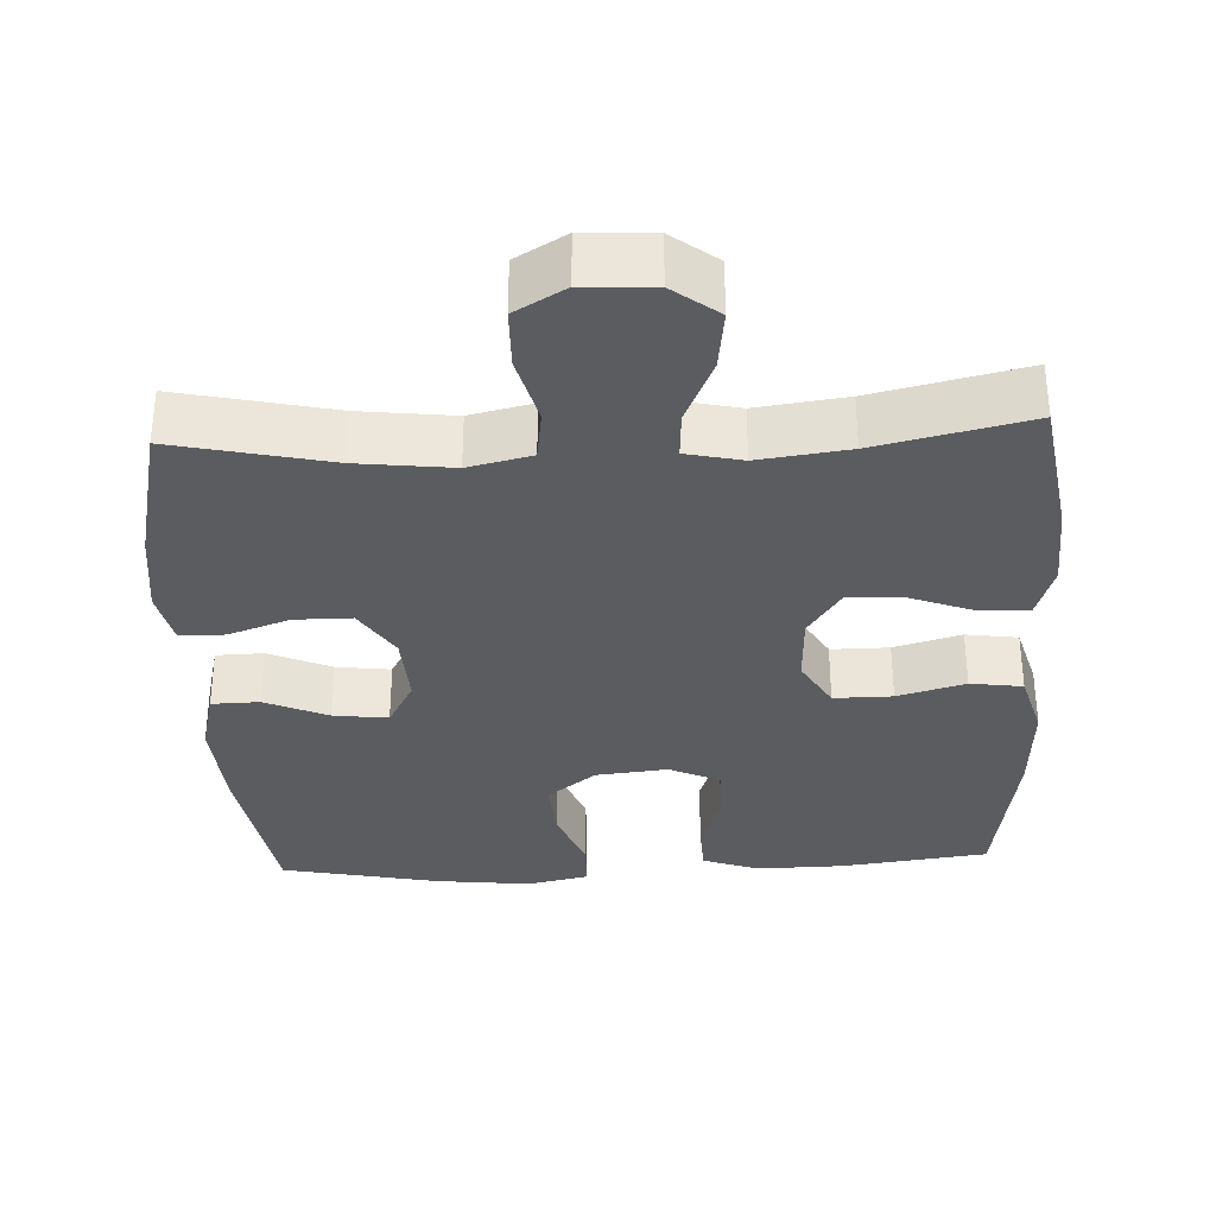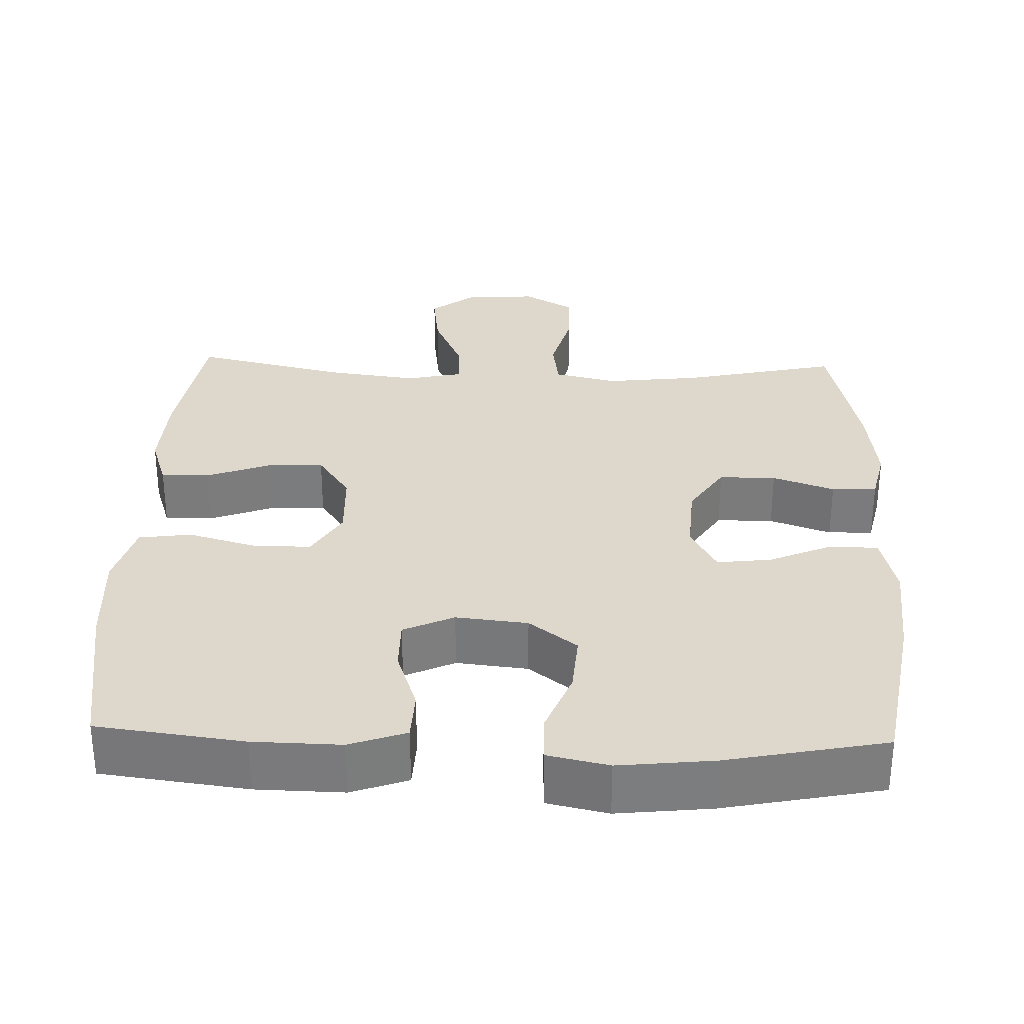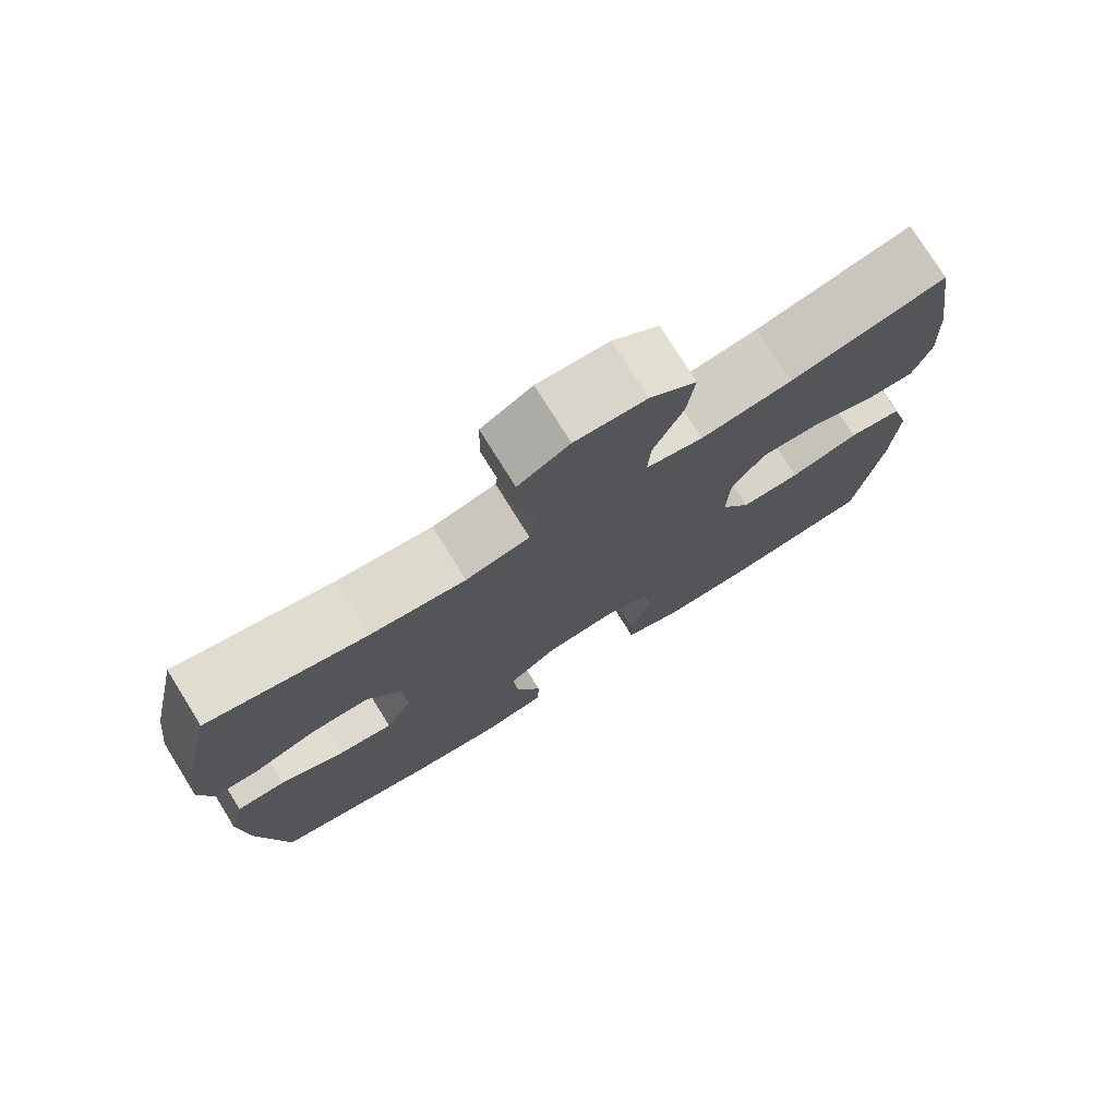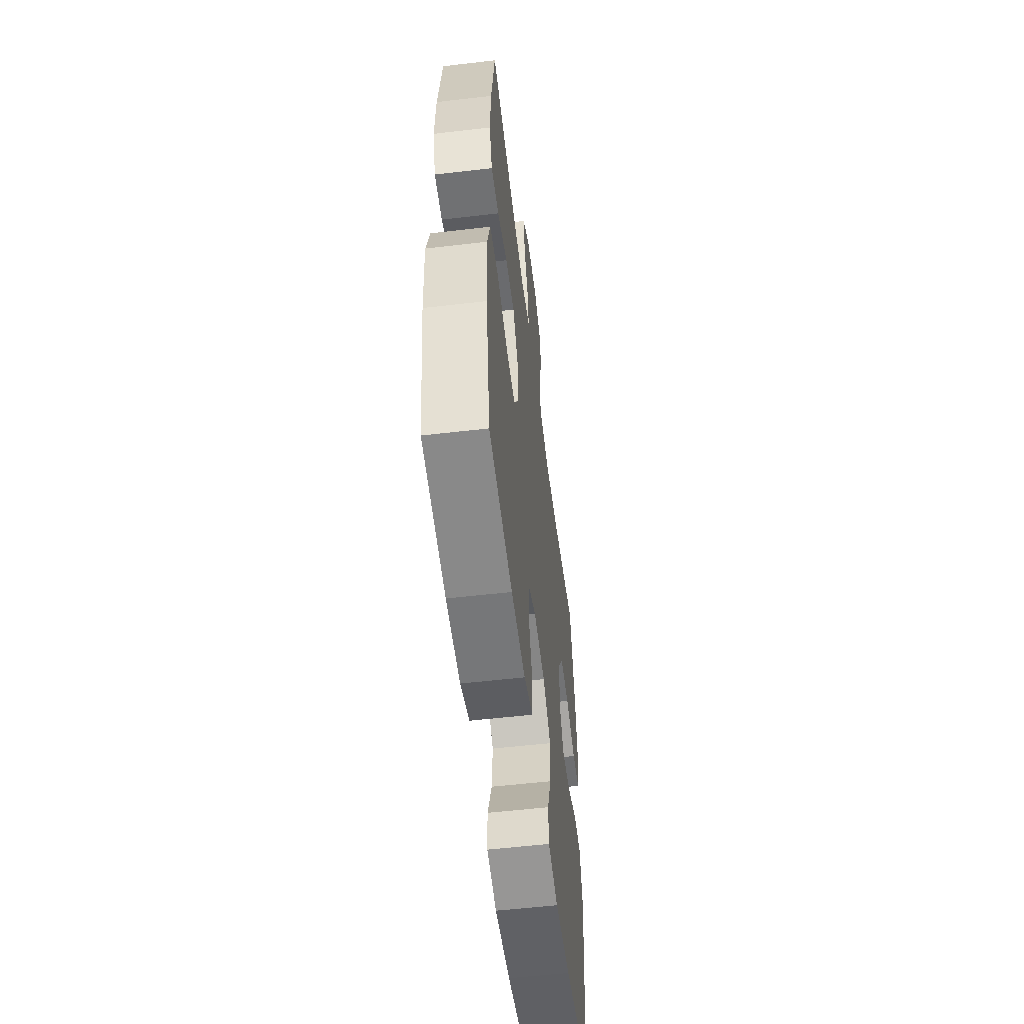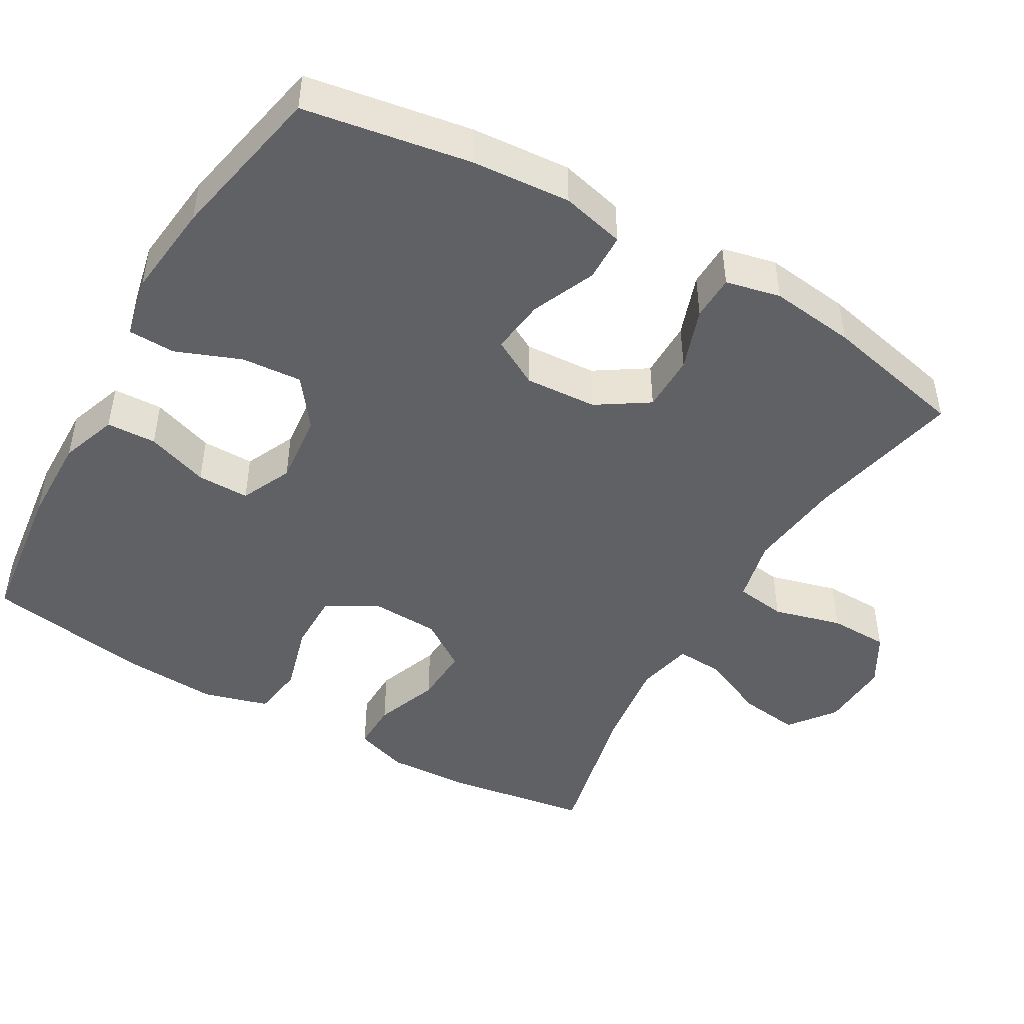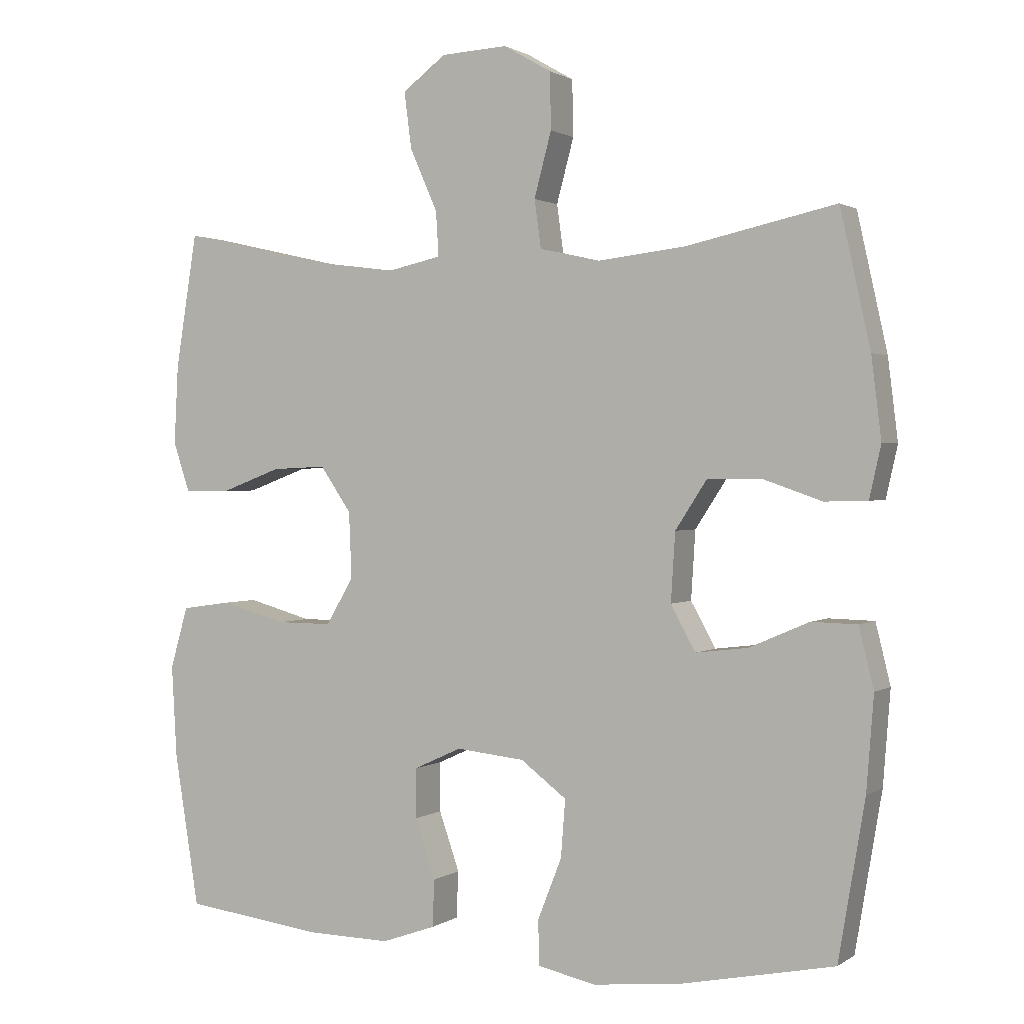
<metadata>
{"format":"obj","ext":"obj","renderer":"f3d","projection":"perspective","resolution":1024,"background":"white","views":[{"elev":-34.0,"azim":2.7,"up":"+Y"},{"elev":31.4,"azim":-178.1,"up":"+Y"},{"elev":76.2,"azim":-31.9,"up":"+Z"},{"elev":-56.0,"azim":97.0,"up":"+Z"},{"elev":-47.0,"azim":-120.0,"up":"+Y"},{"elev":1.2,"azim":-154.2,"up":"+Z"}]}
</metadata>
<code>
o path7030
v 0.2971 0.0375 0.4328
v 0.1733 0.0375 0.4165
v 0.096 0.0375 0.4335
v 0.09993 0.0375 0.4983
v 0.1398 0.0375 0.5879
v 0.1505 0.0375 0.6701
v 0.08765 0.0375 0.7176
v -0.008789 0.0375 0.7227
v -0.07803 0.0375 0.6826
v -0.07961 0.0375 0.6011
v -0.05455 0.0375 0.5076
v -0.06424 0.0375 0.438
v -0.1509 0.0375 0.4181
v -0.2804 0.0375 0.4331
v -0.4951 0.0375 0.4803
v -0.5386 0.0375 0.2838
v -0.553 0.0375 0.1667
v -0.5361 0.0375 0.09162
v -0.4744 0.0375 0.09008
v -0.3893 0.0375 0.1197
v -0.311 0.0375 0.1195
v -0.2652 0.0375 0.04907
v -0.259 0.0375 -0.04988
v -0.295 0.0375 -0.1151
v -0.3699 0.0375 -0.106
v -0.4568 0.0375 -0.06853
v -0.5228 0.0375 -0.07017
v -0.5441 0.0375 -0.1575
v -0.5336 0.0375 -0.2934
v -0.4951 0.0375 -0.5214
v -0.2765 0.0375 -0.5656
v -0.1461 0.0375 -0.5799
v -0.06223 0.0375 -0.5618
v -0.06037 0.0375 -0.4972
v -0.09533 0.0375 -0.408
v -0.1017 0.0375 -0.3251
v -0.03526 0.0375 -0.2747
v 0.06361 0.0375 -0.2642
v 0.1334 0.0375 -0.2963
v 0.133 0.0375 -0.368
v 0.1034 0.0375 -0.4536
v 0.1063 0.0375 -0.5217
v 0.1842 0.0375 -0.5493
v 0.3048 0.0375 -0.5469
v 0.5068 0.0375 -0.5214
v 0.5422 0.0375 -0.3001
v 0.5497 0.0375 -0.1667
v 0.524 0.0375 -0.07716
v 0.4522 0.0375 -0.06696
v 0.359 0.0375 -0.09328
v 0.2785 0.0375 -0.09381
v 0.2385 0.0375 -0.02648
v 0.2424 0.0375 0.06974
v 0.2873 0.0375 0.1356
v 0.3659 0.0375 0.1319
v 0.4531 0.0375 0.09922
v 0.5195 0.0375 0.09823
v 0.5437 0.0375 0.1711
v 0.5377 0.0375 0.2862
v 0.5068 0.0375 0.4803
v 0.2971 -0.0375 0.4328
v 0.1733 -0.0375 0.4165
v 0.096 -0.0375 0.4335
v 0.09993 -0.0375 0.4983
v 0.1398 -0.0375 0.5879
v 0.1505 -0.0375 0.6701
v 0.08765 -0.0375 0.7176
v -0.008789 -0.0375 0.7227
v -0.07803 -0.0375 0.6826
v -0.07961 -0.0375 0.6011
v -0.05455 -0.0375 0.5076
v -0.06424 -0.0375 0.438
v -0.1509 -0.0375 0.4181
v -0.2804 -0.0375 0.4331
v -0.4951 -0.0375 0.4803
v -0.5386 -0.0375 0.2838
v -0.553 -0.0375 0.1667
v -0.5361 -0.0375 0.09162
v -0.4744 -0.0375 0.09008
v -0.3893 -0.0375 0.1197
v -0.311 -0.0375 0.1195
v -0.2652 -0.0375 0.04907
v -0.259 -0.0375 -0.04988
v -0.295 -0.0375 -0.1151
v -0.3699 -0.0375 -0.106
v -0.4568 -0.0375 -0.06853
v -0.5228 -0.0375 -0.07017
v -0.5441 -0.0375 -0.1575
v -0.5336 -0.0375 -0.2934
v -0.4951 -0.0375 -0.5214
v -0.2765 -0.0375 -0.5656
v -0.1461 -0.0375 -0.5799
v -0.06223 -0.0375 -0.5618
v -0.06037 -0.0375 -0.4972
v -0.09533 -0.0375 -0.408
v -0.1017 -0.0375 -0.3251
v -0.03526 -0.0375 -0.2747
v 0.06361 -0.0375 -0.2642
v 0.1334 -0.0375 -0.2963
v 0.133 -0.0375 -0.368
v 0.1034 -0.0375 -0.4536
v 0.1063 -0.0375 -0.5217
v 0.1842 -0.0375 -0.5493
v 0.3048 -0.0375 -0.5469
v 0.5068 -0.0375 -0.5214
v 0.5422 -0.0375 -0.3001
v 0.5497 -0.0375 -0.1667
v 0.524 -0.0375 -0.07716
v 0.4522 -0.0375 -0.06696
v 0.359 -0.0375 -0.09328
v 0.2785 -0.0375 -0.09381
v 0.2385 -0.0375 -0.02648
v 0.2424 -0.0375 0.06974
v 0.2873 -0.0375 0.1356
v 0.3659 -0.0375 0.1319
v 0.4531 -0.0375 0.09922
v 0.5195 -0.0375 0.09823
v 0.5437 -0.0375 0.1711
v 0.5377 -0.0375 0.2862
v 0.5068 -0.0375 0.4803
v 0.08765 0.0375 0.7176
v -0.008789 0.0375 0.7227
v -0.07803 0.0375 0.6826
v 0.1505 0.0375 0.6701
v 0.1505 0.0375 0.6701
v -0.07961 0.0375 0.6011
v 0.1398 0.0375 0.5879
v -0.05455 0.0375 0.5076
v 0.09993 0.0375 0.4983
v -0.06424 0.0375 0.438
v -0.06424 0.0375 0.438
v 0.096 0.0375 0.4335
v 0.096 0.0375 0.4335
v -0.2804 0.0375 0.4331
v -0.4951 0.0375 0.4803
v -0.4951 0.0375 0.4803
v 0.5068 0.0375 0.4803
v 0.5068 0.0375 0.4803
v 0.2971 0.0375 0.4328
v -0.1509 0.0375 0.4181
v 0.1733 0.0375 0.4165
v 0.5377 0.0375 0.2862
v -0.5386 0.0375 0.2838
v 0.5437 0.0375 0.1711
v -0.553 0.0375 0.1667
v 0.5195 0.0375 0.09823
v 0.5195 0.0375 0.09823
v 0.2873 0.0375 0.1356
v 0.3659 0.0375 0.1319
v -0.5361 0.0375 0.09162
v -0.5361 0.0375 0.09162
v 0.2424 0.0375 0.06974
v -0.3893 0.0375 0.1197
v -0.311 0.0375 0.1195
v 0.4531 0.0375 0.09922
v -0.4744 0.0375 0.09008
v -0.2652 0.0375 0.04907
v 0.2385 0.0375 -0.02648
v -0.259 0.0375 -0.04988
v 0.2785 0.0375 -0.09381
v -0.295 0.0375 -0.1151
v -0.295 0.0375 -0.1151
v 0.524 0.0375 -0.07716
v 0.524 0.0375 -0.07716
v 0.4522 0.0375 -0.06696
v 0.359 0.0375 -0.09328
v -0.3699 0.0375 -0.106
v -0.4568 0.0375 -0.06853
v -0.5228 0.0375 -0.07017
v -0.5228 0.0375 -0.07017
v -0.5441 0.0375 -0.1575
v 0.5497 0.0375 -0.1667
v -0.5336 0.0375 -0.2934
v 0.5422 0.0375 -0.3001
v 0.06361 0.0375 -0.2642
v 0.1334 0.0375 -0.2963
v 0.1334 0.0375 -0.2963
v -0.03526 0.0375 -0.2747
v -0.1017 0.0375 -0.3251
v 0.133 0.0375 -0.368
v -0.09533 0.0375 -0.408
v 0.1034 0.0375 -0.4536
v -0.06037 0.0375 -0.4972
v 0.5068 0.0375 -0.5214
v 0.5068 0.0375 -0.5214
v 0.1063 0.0375 -0.5217
v 0.1063 0.0375 -0.5217
v -0.4951 0.0375 -0.5214
v -0.4951 0.0375 -0.5214
v -0.06223 0.0375 -0.5618
v -0.06223 0.0375 -0.5618
v 0.1842 0.0375 -0.5493
v 0.3048 0.0375 -0.5469
v -0.2765 0.0375 -0.5656
v -0.1461 0.0375 -0.5799
v 0.08765 -0.0375 0.7176
v -0.008789 -0.0375 0.7227
v -0.07803 -0.0375 0.6826
v 0.1505 -0.0375 0.6701
v 0.1505 -0.0375 0.6701
v -0.07961 -0.0375 0.6011
v 0.1398 -0.0375 0.5879
v -0.05455 -0.0375 0.5076
v 0.09993 -0.0375 0.4983
v -0.06424 -0.0375 0.438
v -0.06424 -0.0375 0.438
v 0.096 -0.0375 0.4335
v 0.096 -0.0375 0.4335
v -0.2804 -0.0375 0.4331
v -0.4951 -0.0375 0.4803
v -0.4951 -0.0375 0.4803
v 0.5068 -0.0375 0.4803
v 0.5068 -0.0375 0.4803
v 0.2971 -0.0375 0.4328
v -0.1509 -0.0375 0.4181
v 0.1733 -0.0375 0.4165
v 0.5377 -0.0375 0.2862
v -0.5386 -0.0375 0.2838
v 0.5437 -0.0375 0.1711
v -0.553 -0.0375 0.1667
v 0.5195 -0.0375 0.09823
v 0.5195 -0.0375 0.09823
v 0.2873 -0.0375 0.1356
v 0.3659 -0.0375 0.1319
v -0.5361 -0.0375 0.09162
v -0.5361 -0.0375 0.09162
v 0.2424 -0.0375 0.06974
v -0.3893 -0.0375 0.1197
v -0.311 -0.0375 0.1195
v 0.4531 -0.0375 0.09922
v -0.4744 -0.0375 0.09008
v -0.2652 -0.0375 0.04907
v 0.2385 -0.0375 -0.02648
v -0.259 -0.0375 -0.04988
v 0.2785 -0.0375 -0.09381
v -0.295 -0.0375 -0.1151
v -0.295 -0.0375 -0.1151
v 0.524 -0.0375 -0.07716
v 0.524 -0.0375 -0.07716
v 0.4522 -0.0375 -0.06696
v 0.359 -0.0375 -0.09328
v -0.3699 -0.0375 -0.106
v -0.4568 -0.0375 -0.06853
v -0.5228 -0.0375 -0.07017
v -0.5228 -0.0375 -0.07017
v -0.5441 -0.0375 -0.1575
v 0.5497 -0.0375 -0.1667
v -0.5336 -0.0375 -0.2934
v 0.5422 -0.0375 -0.3001
v 0.06361 -0.0375 -0.2642
v 0.1334 -0.0375 -0.2963
v 0.1334 -0.0375 -0.2963
v -0.03526 -0.0375 -0.2747
v -0.1017 -0.0375 -0.3251
v 0.133 -0.0375 -0.368
v -0.09533 -0.0375 -0.408
v 0.1034 -0.0375 -0.4536
v -0.06037 -0.0375 -0.4972
v 0.5068 -0.0375 -0.5214
v 0.5068 -0.0375 -0.5214
v 0.1063 -0.0375 -0.5217
v 0.1063 -0.0375 -0.5217
v -0.4951 -0.0375 -0.5214
v -0.4951 -0.0375 -0.5214
v -0.06223 -0.0375 -0.5618
v -0.06223 -0.0375 -0.5618
v 0.1842 -0.0375 -0.5493
v 0.3048 -0.0375 -0.5469
v -0.2765 -0.0375 -0.5656
v -0.1461 -0.0375 -0.5799
f 258 270 265
f 248 254 236
f 214 217 212
f 228 229 209
f 256 270 258
f 197 202 196
f 207 204 203
f 196 202 199
f 203 204 201
f 230 219 224
f 223 224 214
f 227 216 207
f 227 205 232
f 269 254 248
f 253 250 234
f 254 253 236
f 204 202 201
f 249 241 251
f 234 233 232
f 217 224 219
f 232 215 229
f 268 249 255
f 246 243 244
f 241 247 240
f 223 216 227
f 232 205 215
f 227 207 205
f 220 228 218
f 270 256 269
f 232 233 227
f 250 233 234
f 247 241 249
f 254 269 256
f 228 220 231
f 236 253 234
f 233 250 235
f 201 197 198
f 221 219 230
f 216 223 214
f 218 209 210
f 259 249 268
f 236 242 248
f 241 235 251
f 240 247 238
f 201 202 197
f 214 224 217
f 269 248 263
f 261 267 257
f 242 243 246
f 205 207 203
f 267 268 255
f 255 249 251
f 218 228 209
f 257 267 255
f 251 235 250
f 231 220 225
f 248 242 246
f 229 215 209
f 7 8 68 67
f 8 9 69 68
f 125 7 67 200
f 9 10 70 69
f 5 6 66 65
f 10 11 71 70
f 4 5 65 64
f 11 131 206 71
f 133 4 64 208
f 14 136 211 74
f 138 1 61 213
f 12 13 73 72
f 2 3 63 62
f 13 14 74 73
f 1 2 62 61
f 59 60 120 119
f 15 16 76 75
f 58 59 119 118
f 16 17 77 76
f 147 58 118 222
f 54 55 115 114
f 17 151 226 77
f 53 54 114 113
f 20 21 81 80
f 56 57 117 116
f 55 56 116 115
f 19 20 80 79
f 18 19 79 78
f 21 22 82 81
f 52 53 113 112
f 22 23 83 82
f 51 52 112 111
f 23 162 237 83
f 164 49 109 239
f 49 50 110 109
f 25 26 86 85
f 26 170 245 86
f 27 28 88 87
f 47 48 108 107
f 50 51 111 110
f 24 25 85 84
f 28 29 89 88
f 46 47 107 106
f 38 177 252 98
f 37 38 98 97
f 36 37 97 96
f 39 40 100 99
f 35 36 96 95
f 40 41 101 100
f 34 35 95 94
f 185 46 106 260
f 41 187 262 101
f 29 189 264 89
f 191 34 94 266
f 42 43 103 102
f 44 45 105 104
f 43 44 104 103
f 30 31 91 90
f 32 33 93 92
f 31 32 92 91
f 183 190 195
f 173 161 179
f 139 137 142
f 153 134 154
f 181 183 195
f 122 121 127
f 132 128 129
f 121 124 127
f 128 126 129
f 155 149 144
f 148 139 149
f 152 132 141
f 152 157 130
f 194 173 179
f 178 159 175
f 179 161 178
f 129 126 127
f 174 176 166
f 159 157 158
f 142 144 149
f 157 154 140
f 193 180 174
f 171 169 168
f 166 165 172
f 148 152 141
f 157 140 130
f 152 130 132
f 145 143 153
f 195 194 181
f 157 152 158
f 175 159 158
f 172 174 166
f 179 181 194
f 153 156 145
f 161 159 178
f 158 160 175
f 126 123 122
f 146 155 144
f 141 139 148
f 143 135 134
f 184 193 174
f 161 173 167
f 166 176 160
f 165 163 172
f 126 122 127
f 139 142 149
f 194 188 173
f 186 182 192
f 167 171 168
f 130 128 132
f 192 180 193
f 180 176 174
f 143 134 153
f 182 180 192
f 176 175 160
f 156 150 145
f 173 171 167
f 154 134 140

</code>
